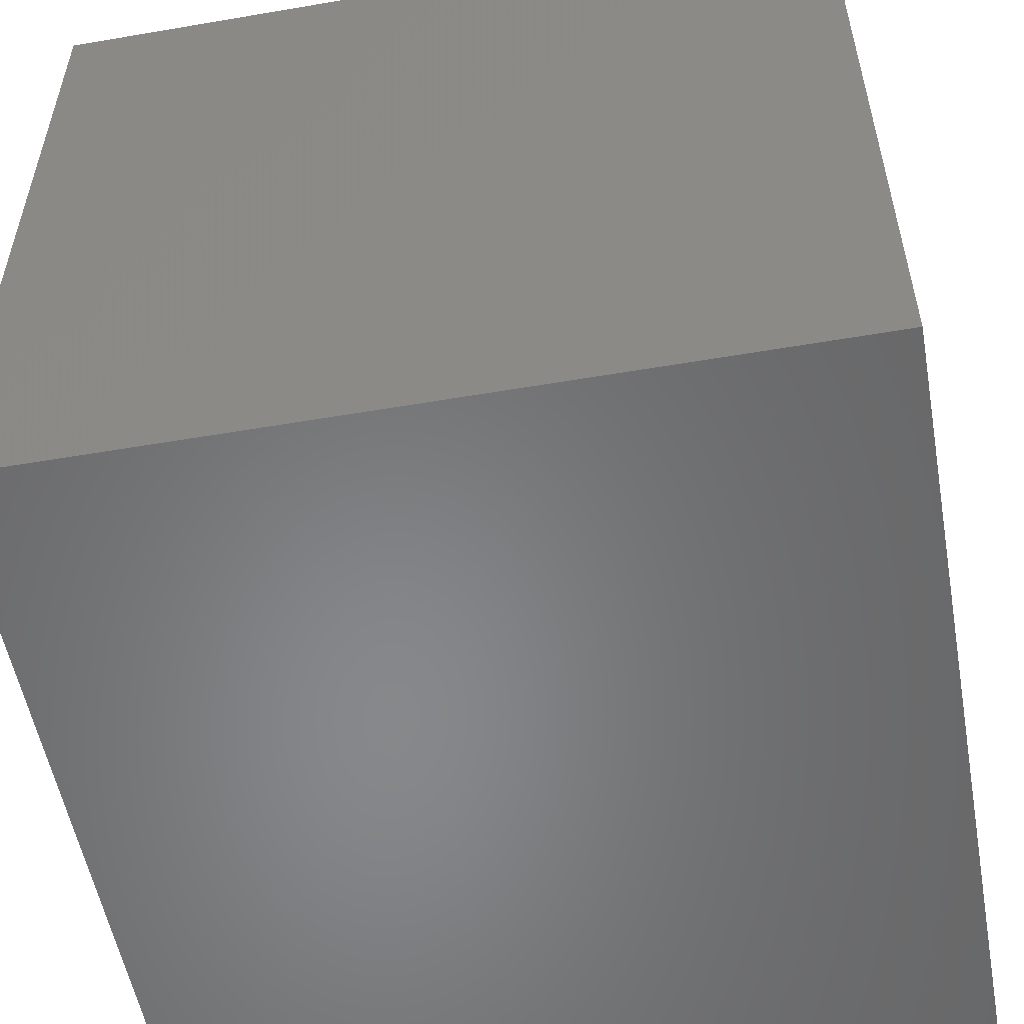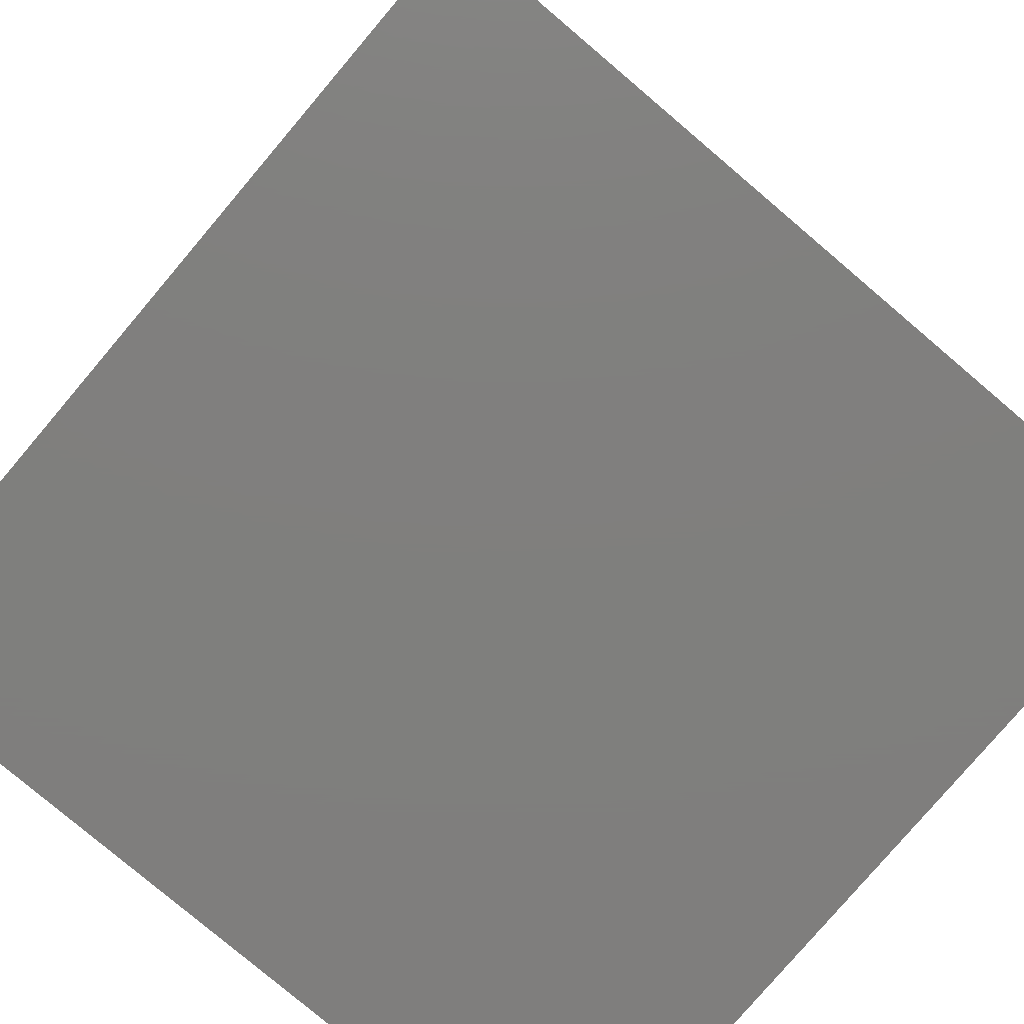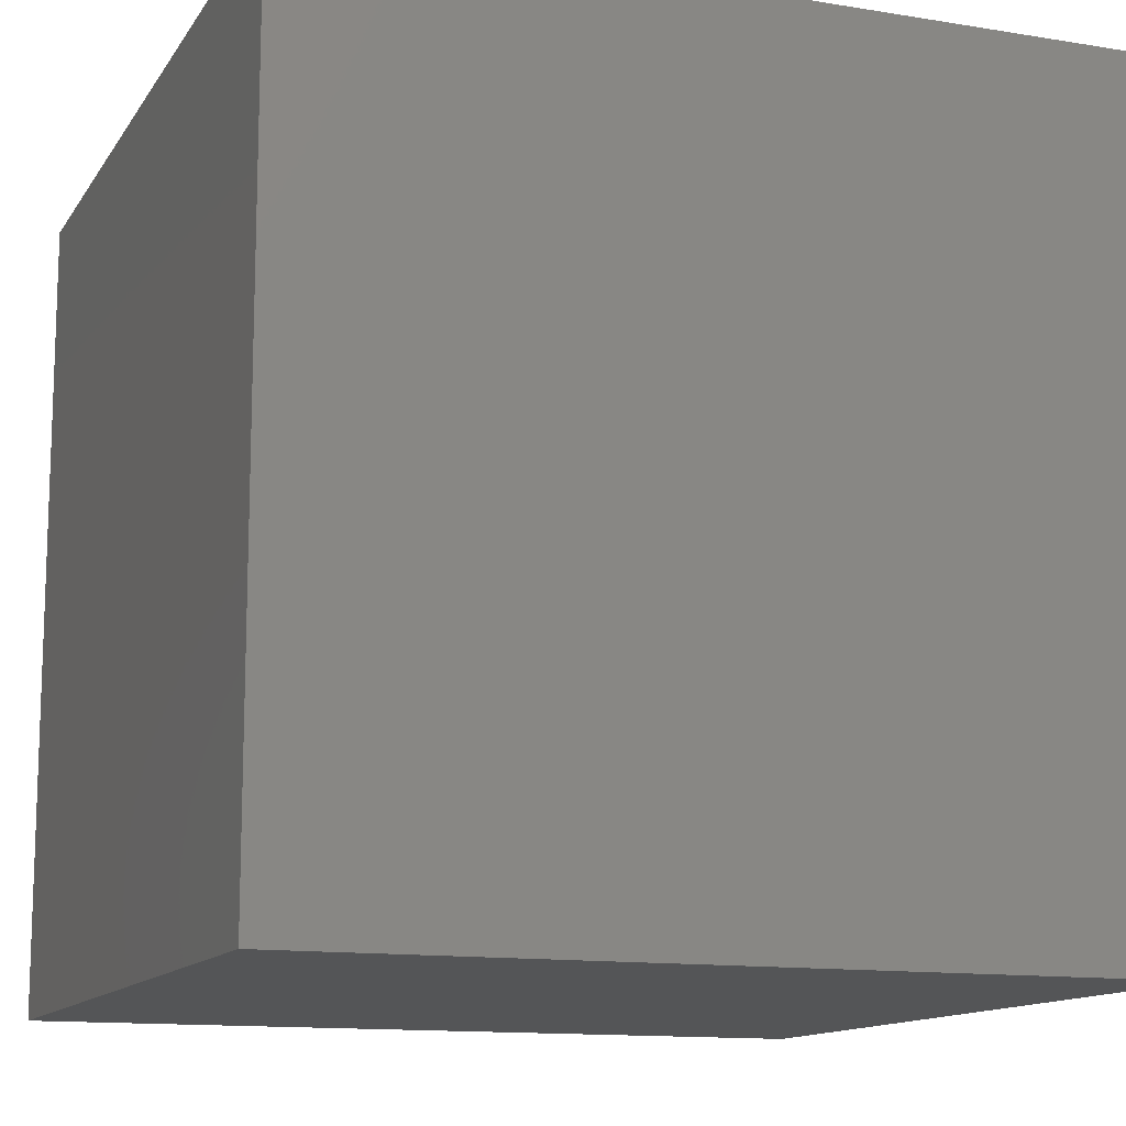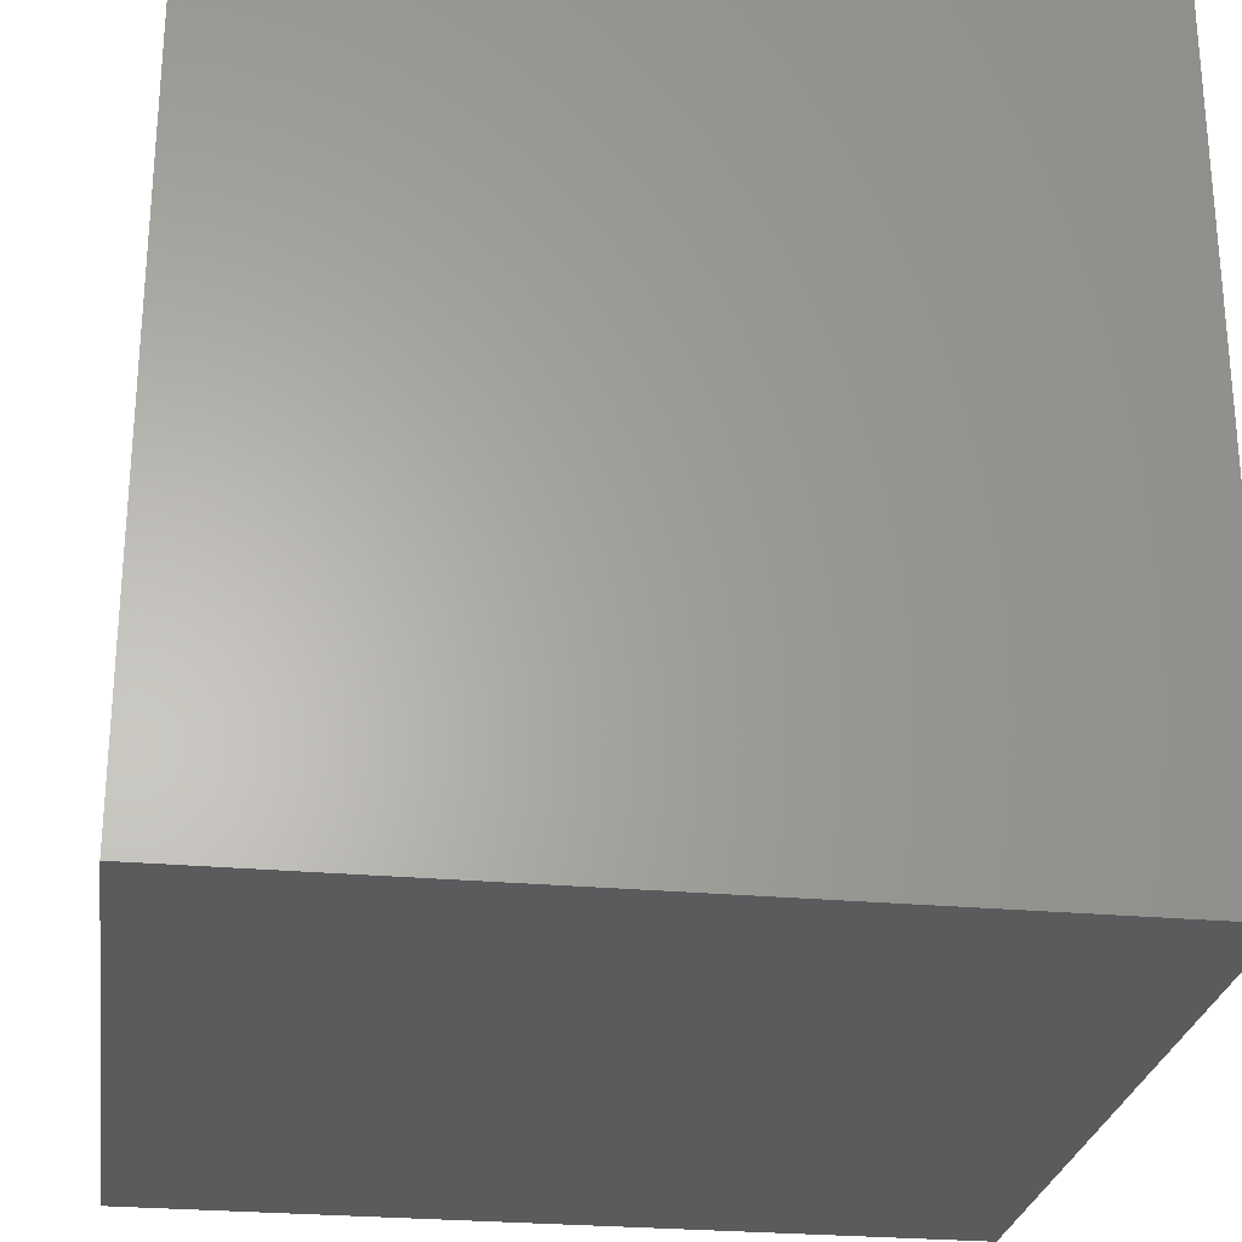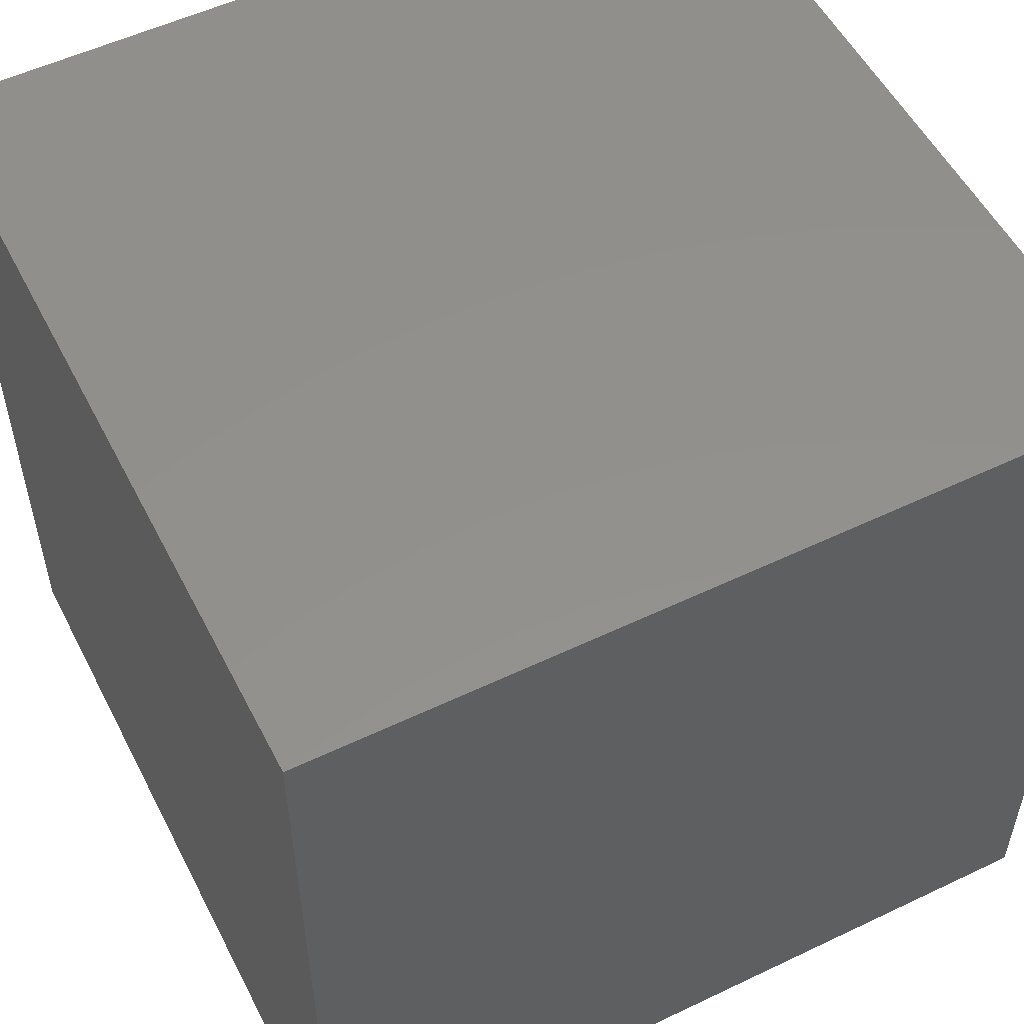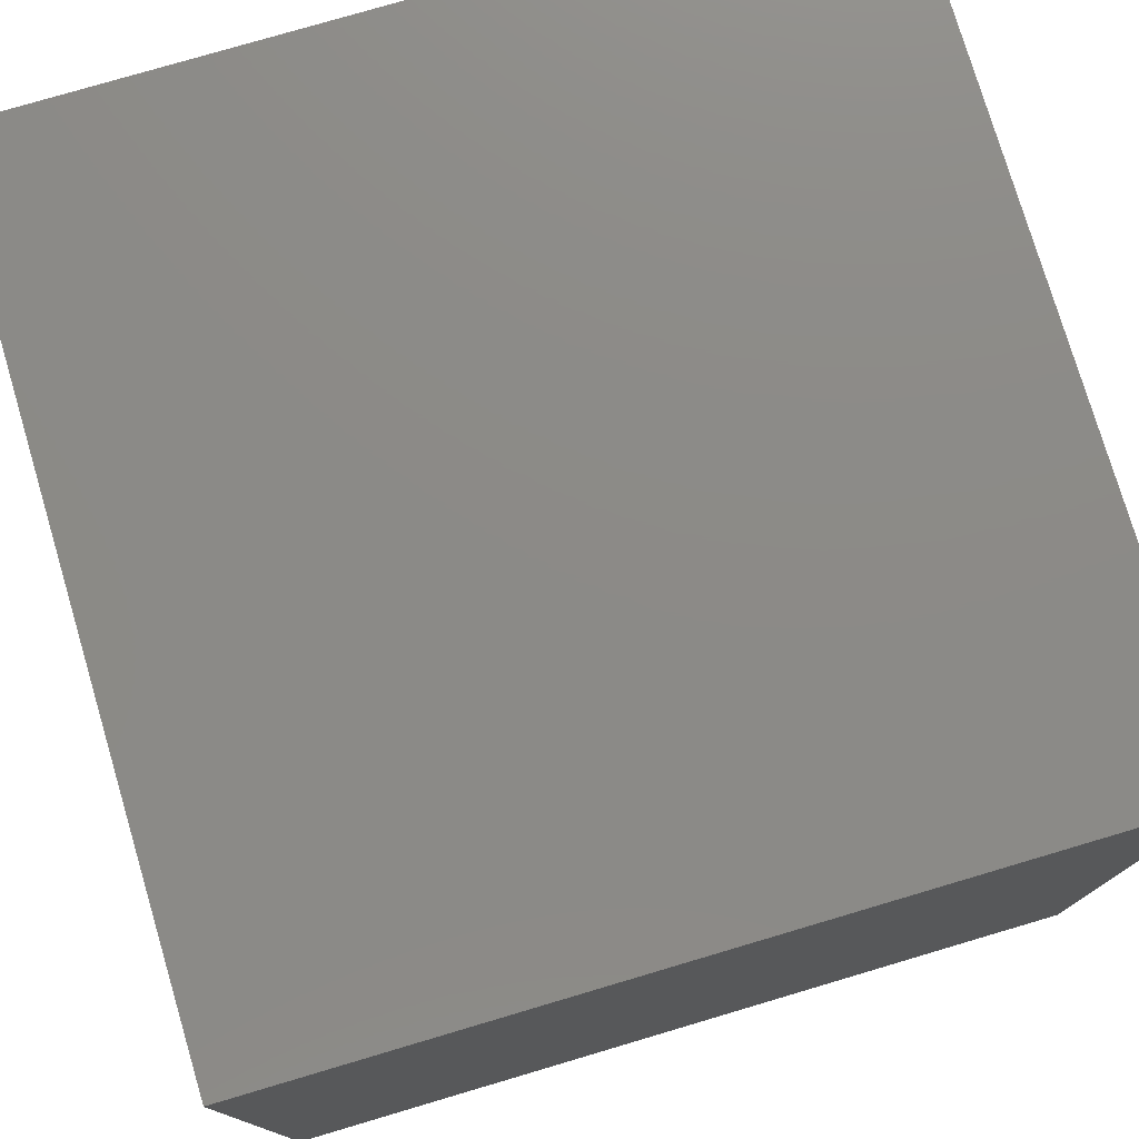
<metadata>
{"format":"stl","ext":"stl","renderer":"f3d","projection":"perspective","resolution":1024,"background":"white","views":[{"elev":-54.4,"azim":10.3,"up":"+Z"},{"elev":-79.1,"azim":-130.3,"up":"+Y"},{"elev":-12.8,"azim":159.2,"up":"+Z"},{"elev":-26.5,"azim":-98.2,"up":"+Z"},{"elev":54.0,"azim":-26.9,"up":"+Y"},{"elev":77.2,"azim":-16.5,"up":"+Z"}]}
</metadata>
<code>
# stl→obj: 8 verts, 12 faces
v -7.5 7.5 7.5
v 7.5 -7.5 7.5
v 7.5 7.5 7.5
v -7.5 -7.5 7.5
v -7.5 -7.5 -7.5
v 7.5 7.5 -7.5
v 7.5 -7.5 -7.5
v -7.5 7.5 -7.5
f 1 2 3
f 2 1 4
f 5 6 7
f 6 5 8
f 5 2 4
f 2 5 7
f 2 6 3
f 6 2 7
f 6 1 3
f 1 6 8
f 5 1 8
f 1 5 4

</code>
